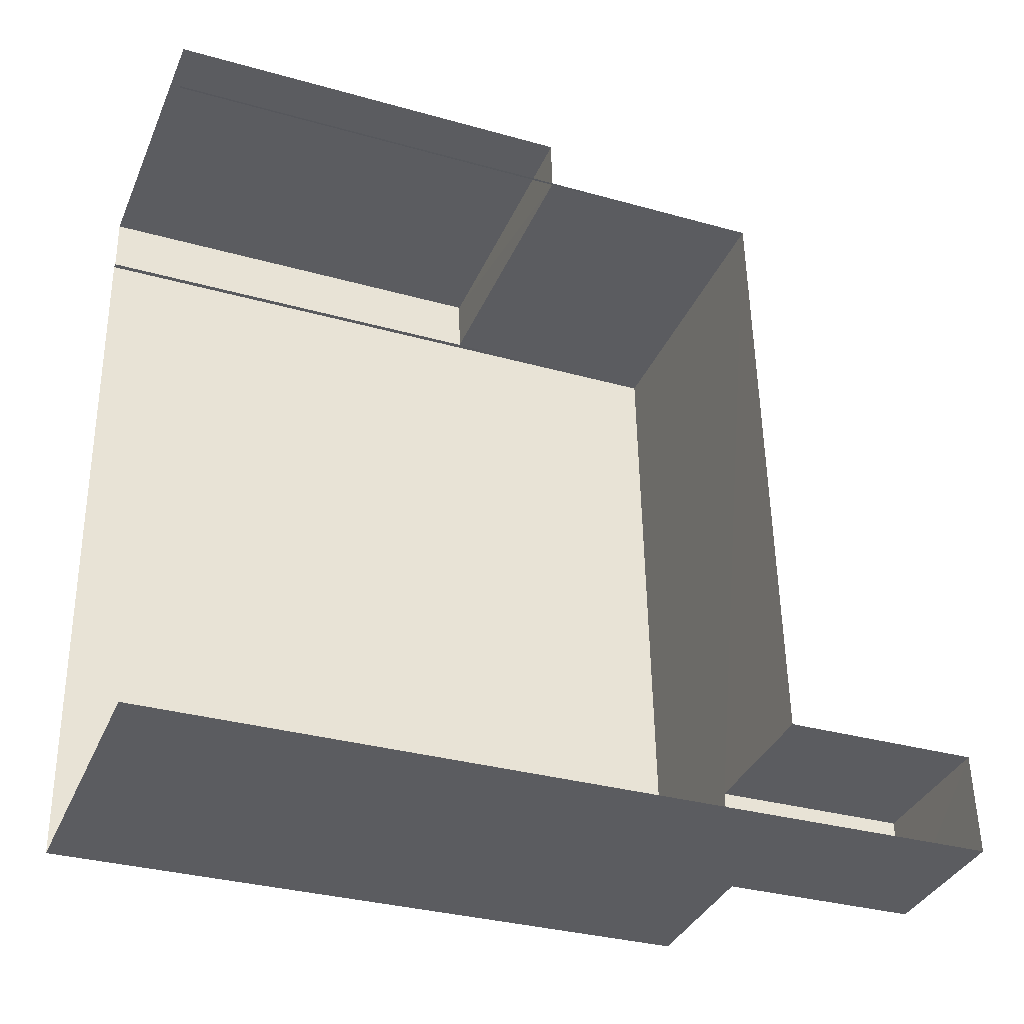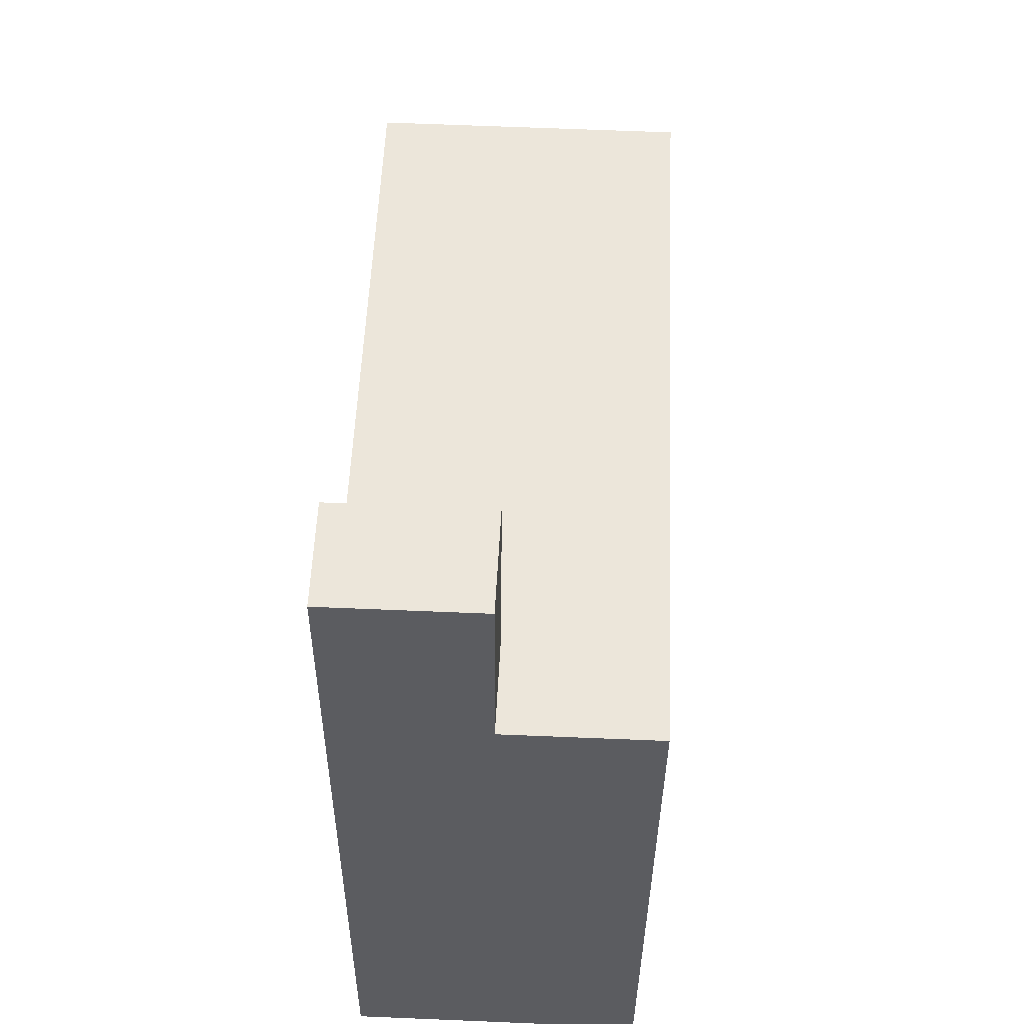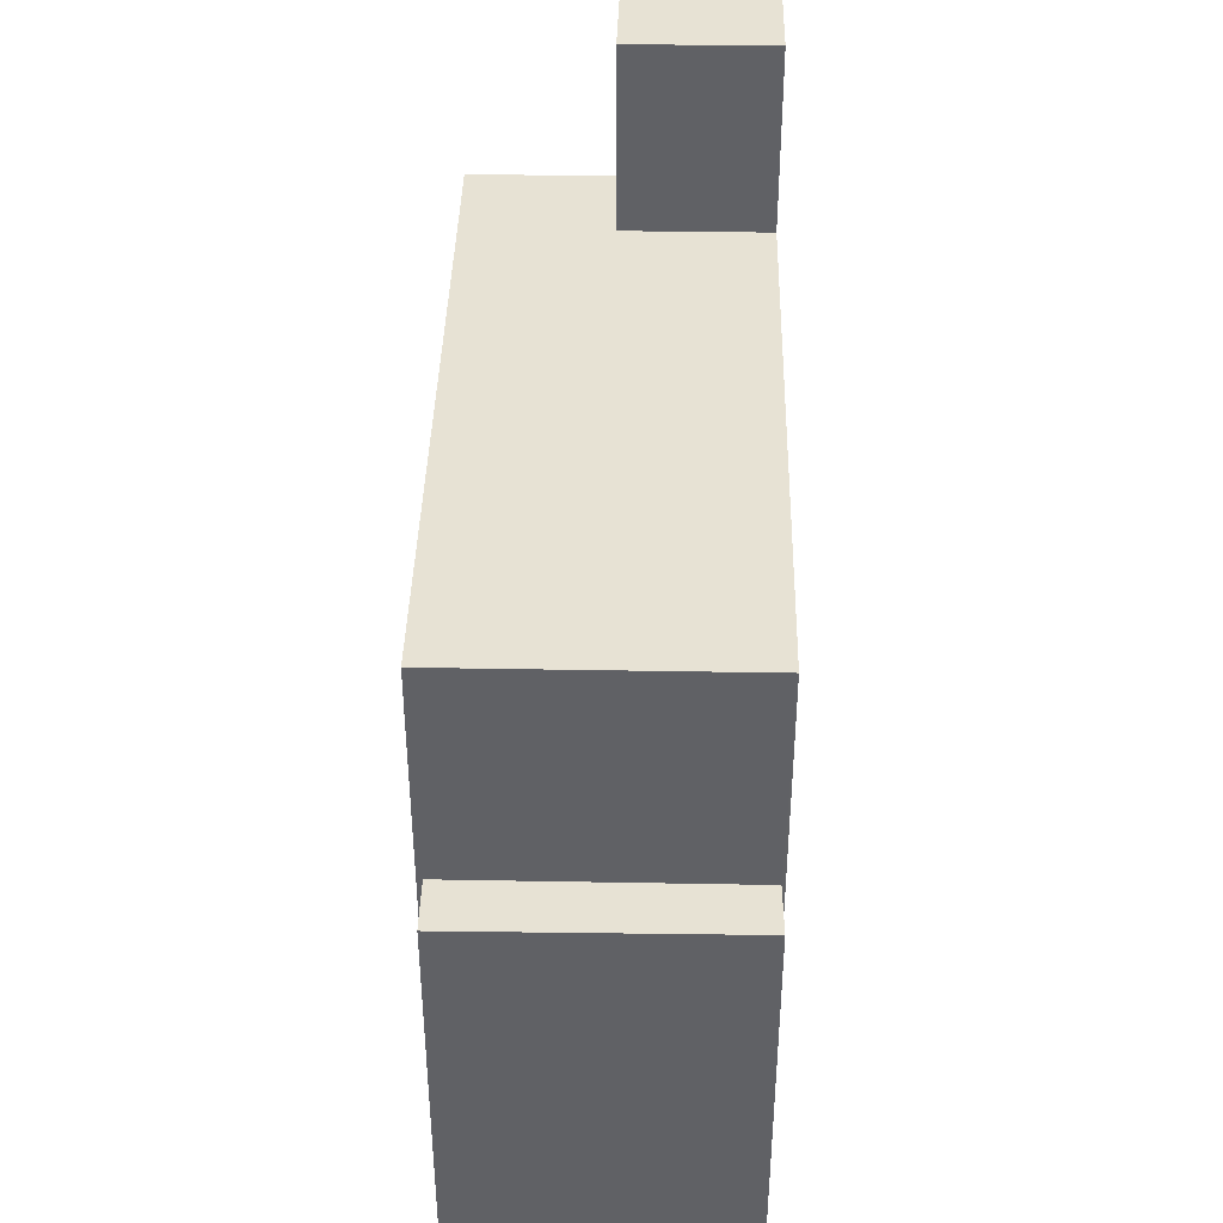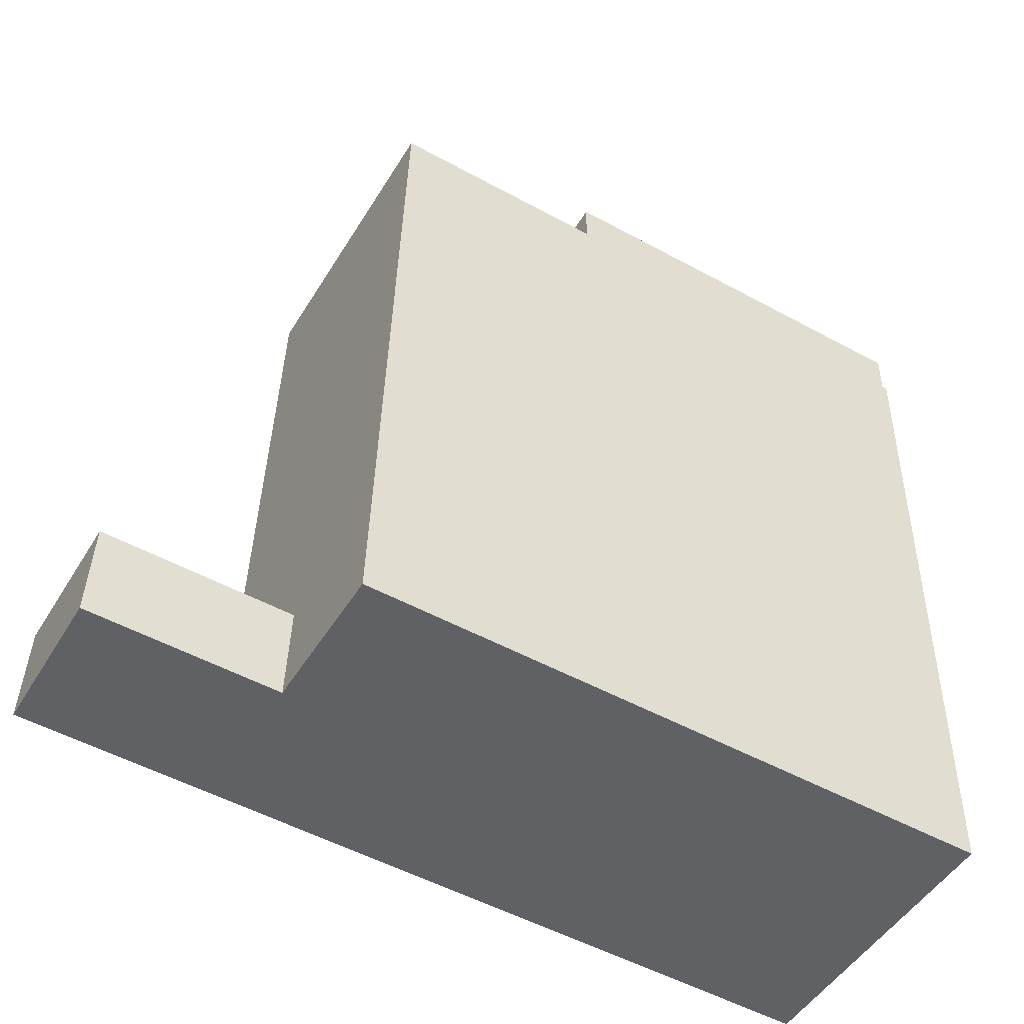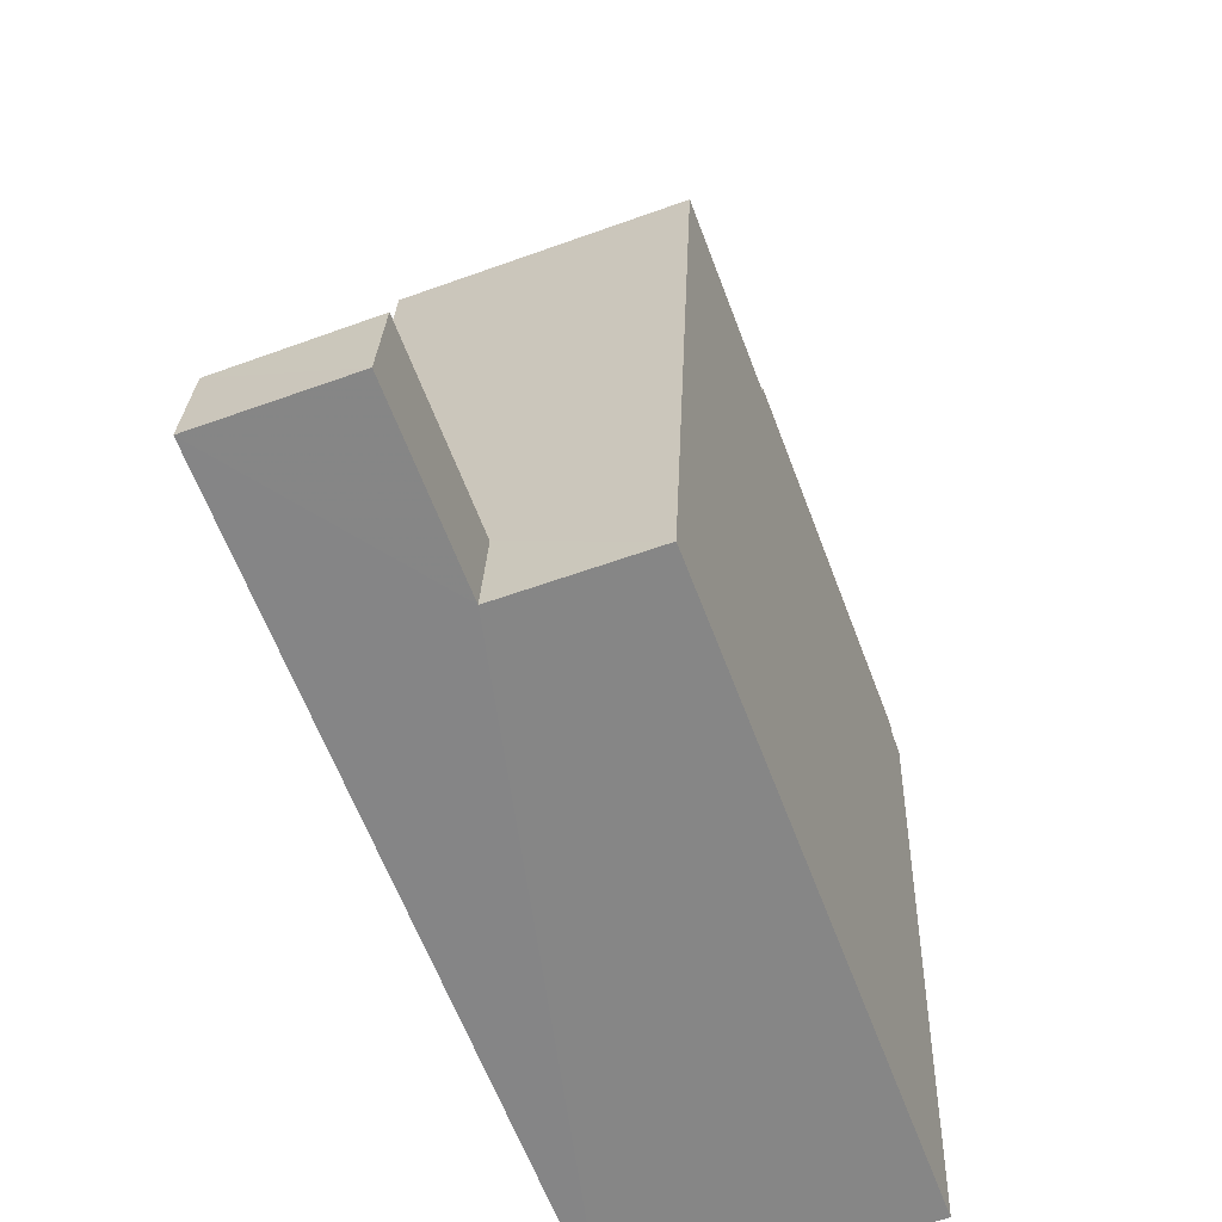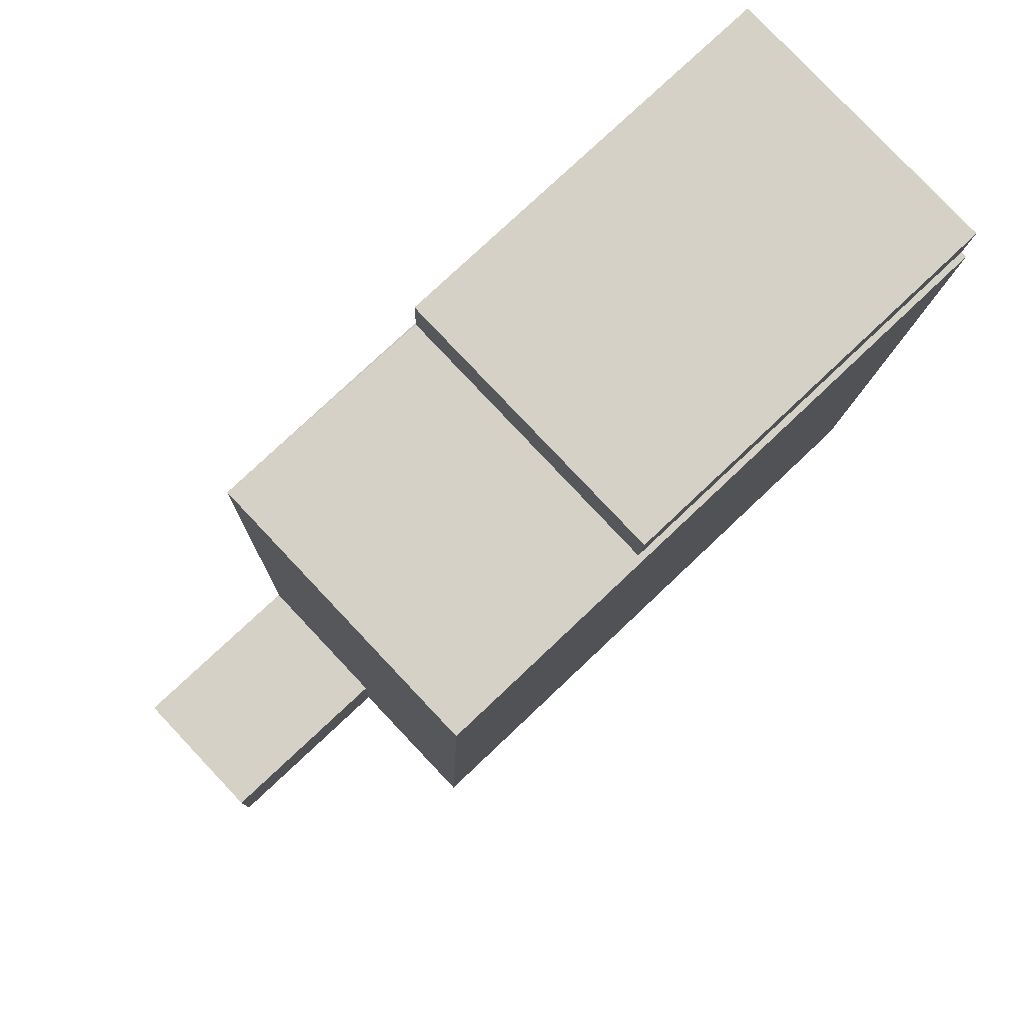
<metadata>
{"format":"obj","ext":"obj","renderer":"f3d","projection":"perspective","resolution":1024,"background":"white","views":[{"elev":-32.8,"azim":-111.3,"up":"+Y"},{"elev":-35.1,"azim":-0.3,"up":"+Y"},{"elev":39.9,"azim":178.8,"up":"+Z"},{"elev":-52.5,"azim":59.6,"up":"+Y"},{"elev":-63.1,"azim":20.7,"up":"+Y"},{"elev":77.6,"azim":46.6,"up":"+Y"}]}
</metadata>
<code>
v -3.722e+05 -1.045e+05 28.79
v -3.722e+05 -1.046e+05 28.79
v -3.722e+05 -1.046e+05 28.79
v -3.722e+05 -1.045e+05 28.79
v -3.722e+05 -1.045e+05 28.79
v -3.722e+05 -1.045e+05 28.79
v -3.722e+05 -1.045e+05 28.79
v -3.722e+05 -1.045e+05 28.79
v -3.722e+05 -1.045e+05 46.28
v -3.722e+05 -1.046e+05 46.28
v -3.722e+05 -1.045e+05 46.28
v -3.722e+05 -1.046e+05 46.28
v -3.722e+05 -1.046e+05 46.28
v -3.722e+05 -1.046e+05 46.28
v -3.722e+05 -1.045e+05 40.05
v -3.722e+05 -1.045e+05 40.05
v -3.722e+05 -1.045e+05 40.05
v -3.722e+05 -1.045e+05 40.05
v -3.722e+05 -1.046e+05 51.55
v -3.722e+05 -1.046e+05 51.55
v -3.722e+05 -1.046e+05 51.55
v -3.722e+05 -1.046e+05 51.55
f 1 2 3
f 3 4 5
f 1 6 2
f 7 8 5
f 8 1 5
f 5 1 3
f 9 4 13
f 4 3 13
f 13 21 20
f 13 3 21
f 5 17 7
f 5 15 17
f 9 10 11
f 11 10 12
f 9 13 10
f 12 10 14
f 15 16 17
f 15 18 16
f 19 20 21
f 19 22 20
f 10 20 22
f 10 13 20
f 12 2 6
f 11 12 6
f 10 22 19
f 14 10 19
f 2 14 3
f 3 14 21
f 2 12 14
f 21 14 19
f 18 6 1
f 6 18 11
f 5 4 15
f 9 11 18
f 4 9 15
f 9 18 15
f 16 8 7
f 17 16 7
f 1 8 16
f 18 1 16

</code>
